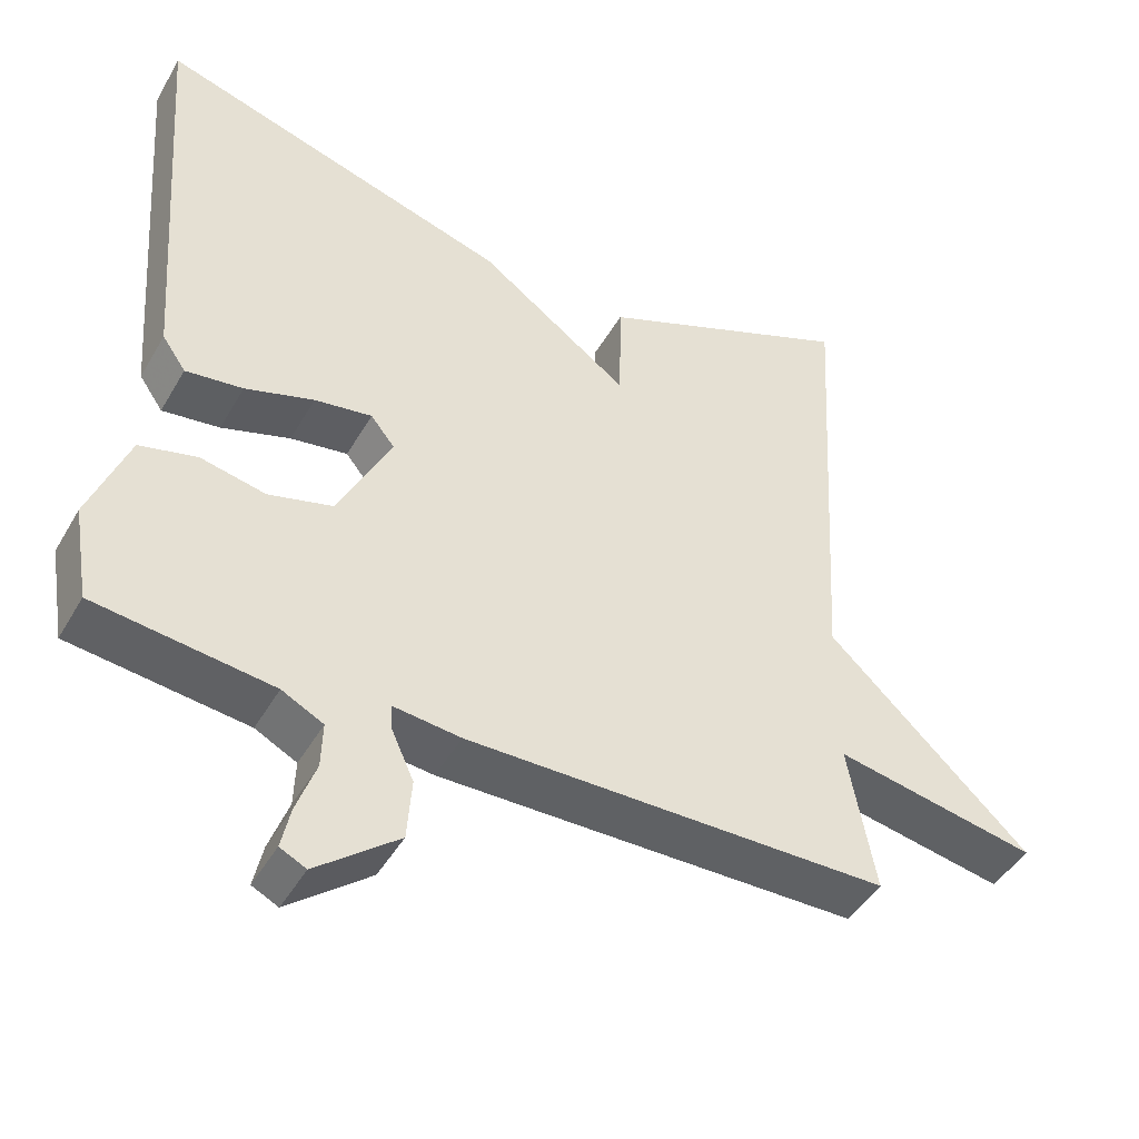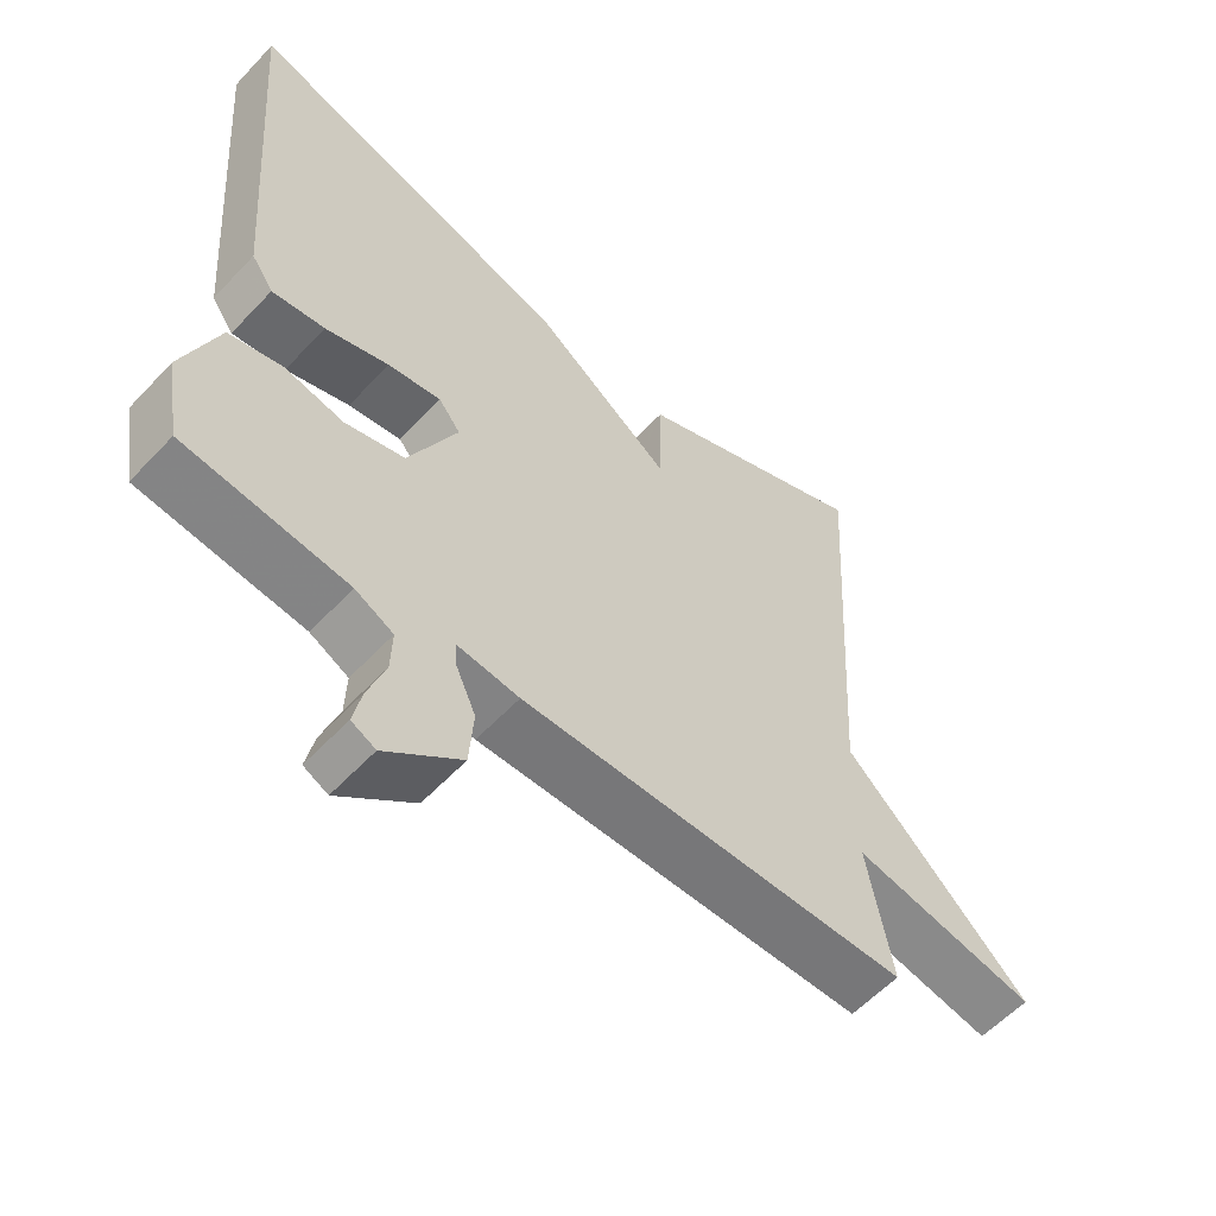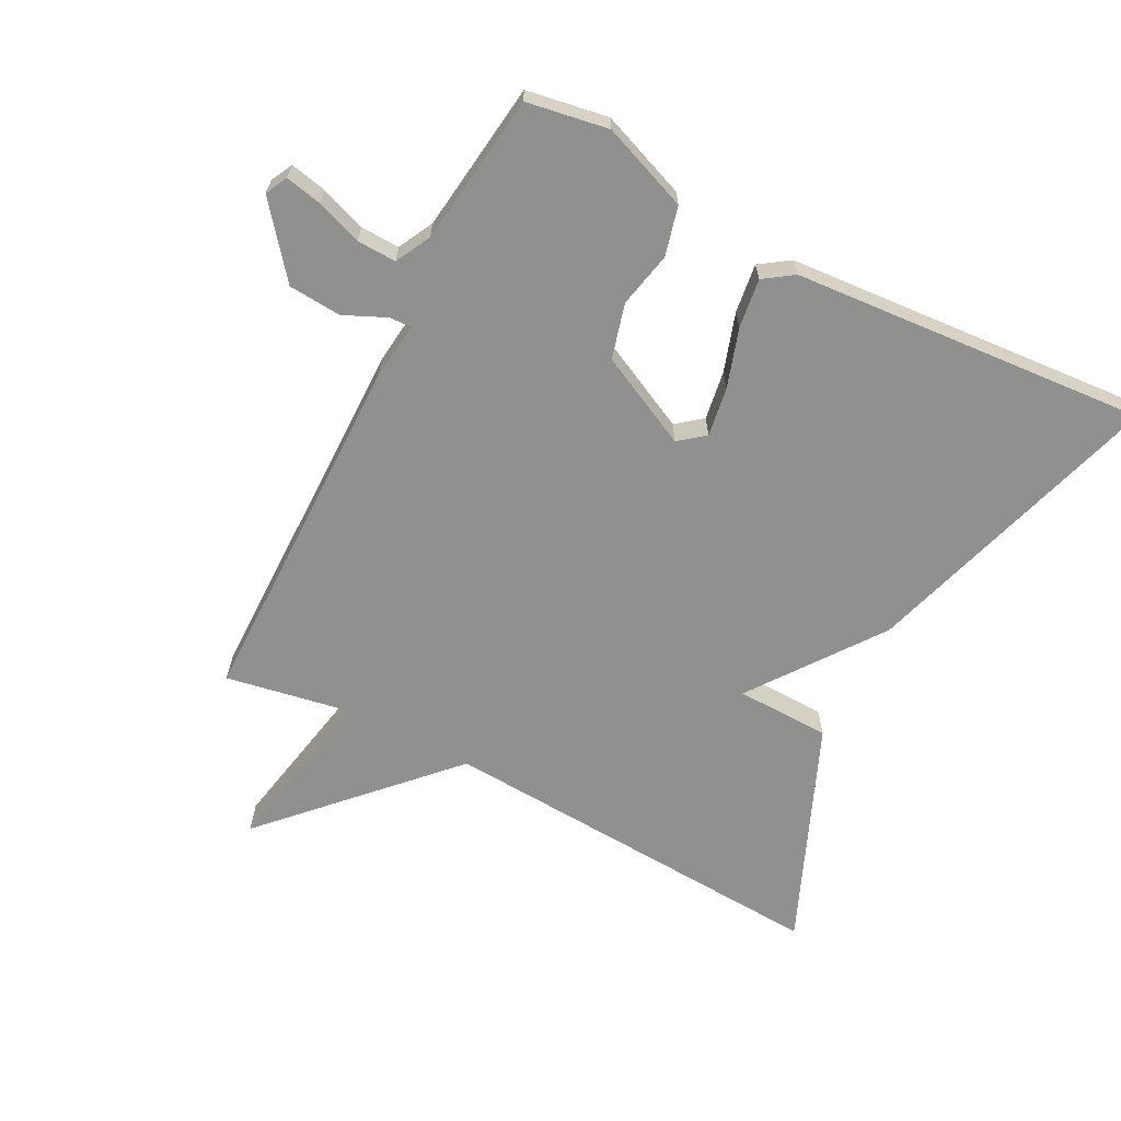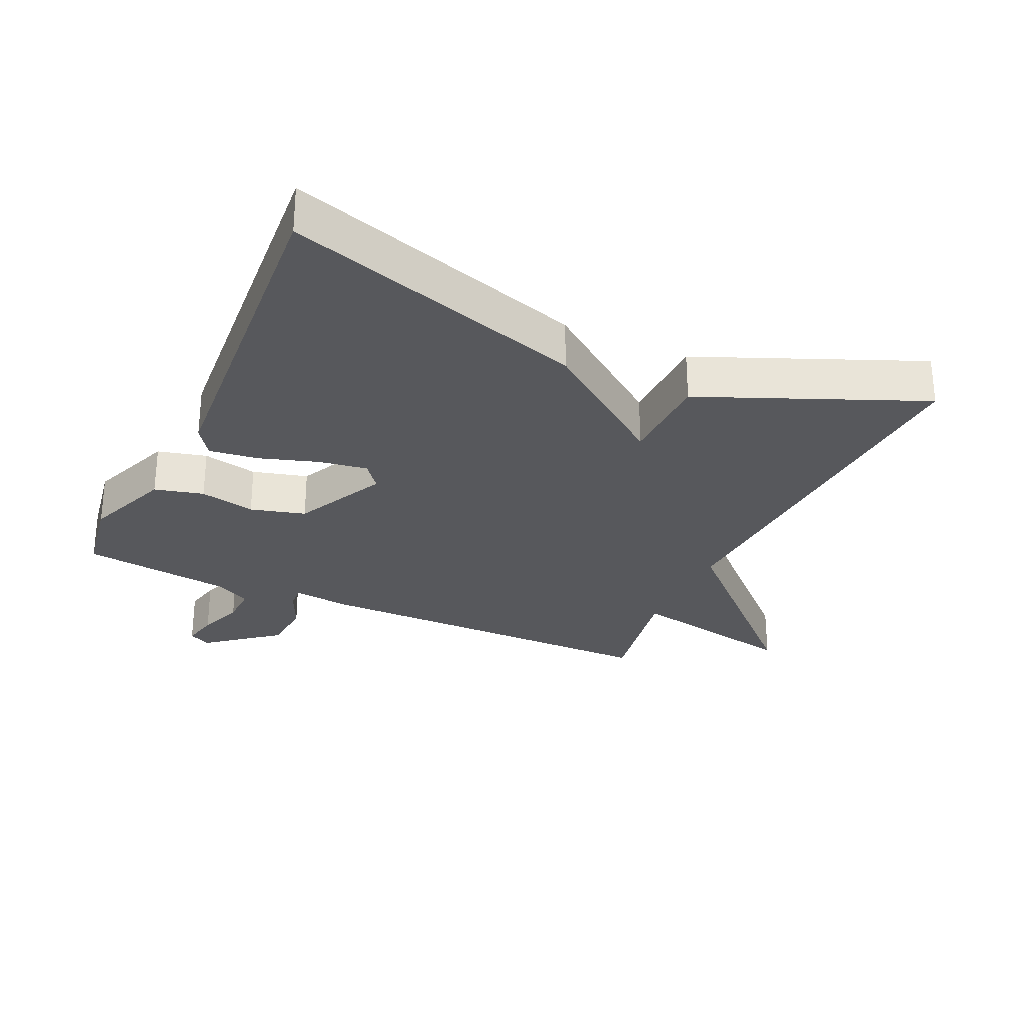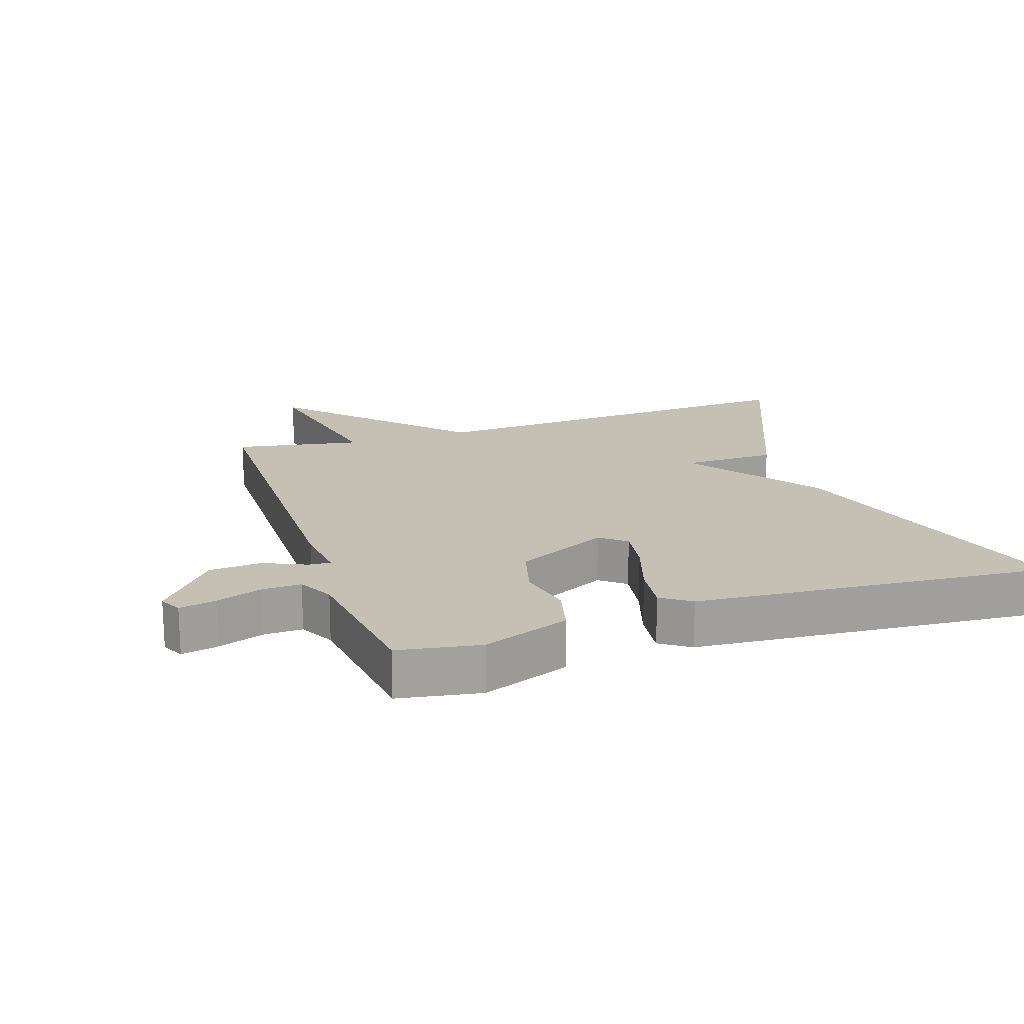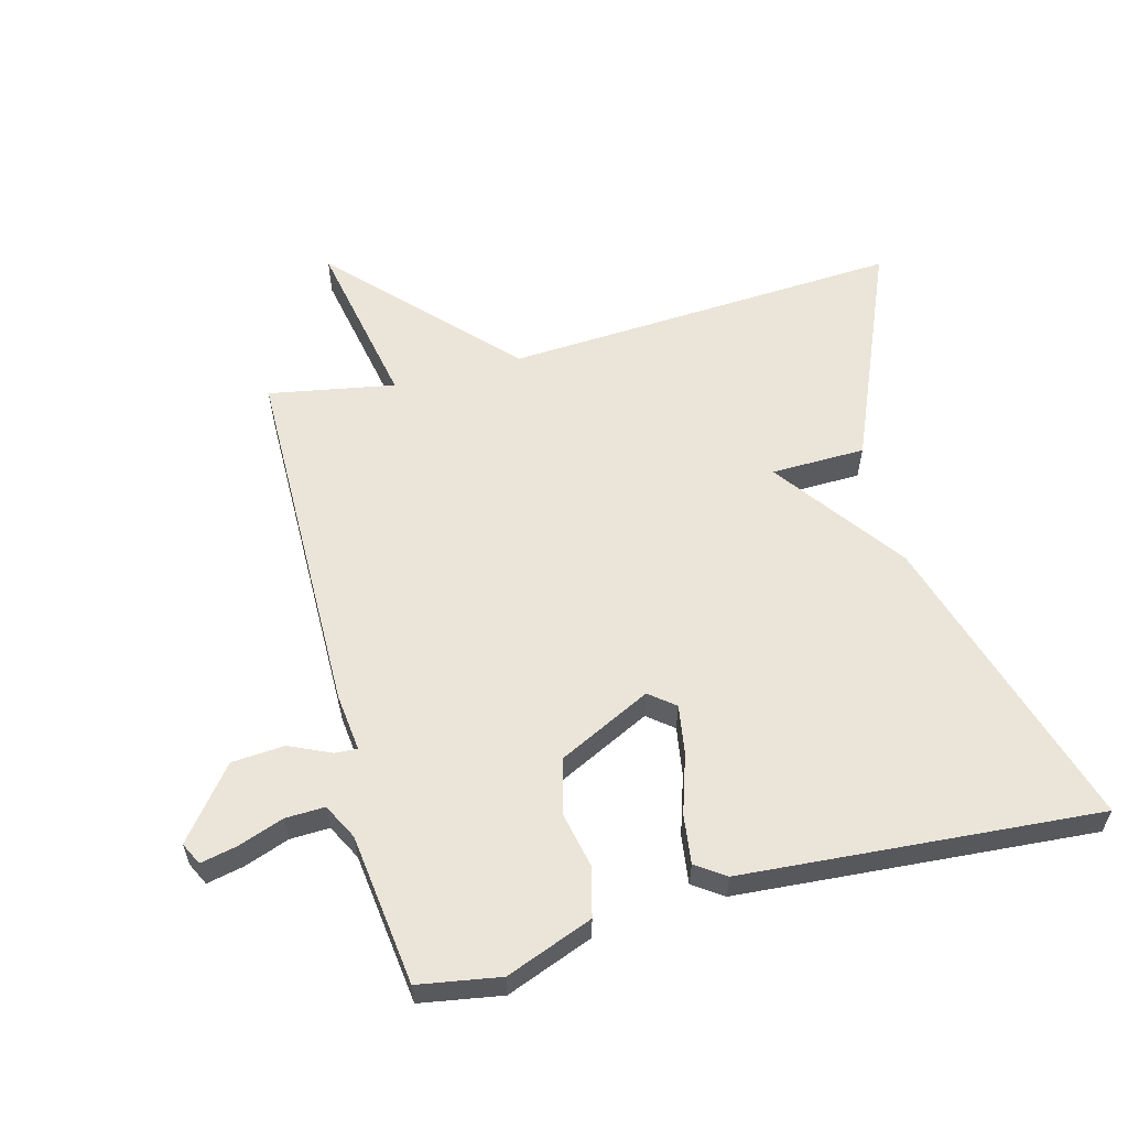
<metadata>
{"format":"obj","ext":"obj","renderer":"f3d","projection":"perspective","resolution":1024,"background":"white","views":[{"elev":-45.8,"azim":-28.5,"up":"+Z"},{"elev":-57.5,"azim":-42.5,"up":"+Z"},{"elev":-65.5,"azim":-117.4,"up":"+Y"},{"elev":-28.6,"azim":-24.8,"up":"+Y"},{"elev":18.4,"azim":-108.4,"up":"+Y"},{"elev":58.8,"azim":-104.8,"up":"+Y"}]}
</metadata>
<code>
v 0.5 0.07 0.5
v 0.465 0.07 -0.107
v 0.728 0.07 -0.358
v 0.465 0.07 -0.307
v 0.5 0.07 -0.5
v -0.05 0.07 -0.505
v -0.138 0.07 -0.495
v -0.136 0.07 -0.529
v -0.107 0.07 -0.593
v -0.113 0.07 -0.674
v -0.22 0.07 -0.76
v -0.254 0.07 -0.743
v -0.242 0.07 -0.687
v -0.217 0.07 -0.617
v -0.215 0.07 -0.557
v -0.269 0.07 -0.529
v -0.5 0.07 -0.5
v -0.521 0.07 -0.375
v -0.47 0.07 -0.242
v -0.395 0.07 -0.223
v -0.31 0.07 -0.241
v -0.226 0.07 -0.218
v -0.157 0.07 -0.077
v -0.188 0.07 -0.038
v -0.263 0.07 -0.05
v -0.353 0.07 -0.079
v -0.428 0.07 -0.089
v -0.459 0.07 -0.044
v -0.5 0.07 0.5
v -0.037 0.07 0.358
v 0.16 0.07 0.214
v 0.163 0.07 0.358
v 0.5 0 0.5
v 0.465 0 -0.107
v 0.728 0 -0.358
v 0.465 0 -0.307
v 0.5 0 -0.5
v -0.05 0 -0.505
v -0.138 0 -0.495
v -0.136 0 -0.529
v -0.107 0 -0.593
v -0.113 0 -0.674
v -0.22 0 -0.76
v -0.254 0 -0.743
v -0.242 0 -0.687
v -0.217 0 -0.617
v -0.215 0 -0.557
v -0.269 0 -0.529
v -0.5 0 -0.5
v -0.521 0 -0.375
v -0.47 0 -0.242
v -0.395 0 -0.223
v -0.31 0 -0.241
v -0.226 0 -0.218
v -0.157 0 -0.077
v -0.188 0 -0.038
v -0.263 0 -0.05
v -0.353 0 -0.079
v -0.428 0 -0.089
v -0.459 0 -0.044
v -0.5 0 0.5
v -0.037 0 0.358
v 0.16 0 0.214
v 0.163 0 0.358
f 31 32 1 2
f 29 30 31
f 28 29 31
f 27 28 31
f 26 27 31
f 25 26 31
f 24 25 31
f 23 24 31 2
f 22 23 2
f 21 22 2
f 19 20 21
f 18 19 21
f 17 18 21
f 16 17 21
f 15 16 21
f 12 13 14
f 11 12 14
f 10 11 14
f 9 10 14
f 8 9 14
f 7 8 14 15
f 4 5 6 7
f 2 3 4
f 2 4 7
f 21 2 7
f 7 15 21
f 34 33 64 63
f 63 62 61
f 63 61 60
f 63 60 59
f 63 59 58
f 63 58 57
f 63 57 56
f 34 63 56 55
f 34 55 54
f 34 54 53
f 53 52 51
f 53 51 50
f 53 50 49
f 53 49 48
f 53 48 47
f 46 45 44
f 46 44 43
f 46 43 42
f 46 42 41
f 46 41 40
f 47 46 40 39
f 39 38 37 36
f 36 35 34
f 39 36 34
f 39 34 53
f 53 47 39
f 1 33 34 2
f 2 34 35 3
f 3 35 36 4
f 4 36 37 5
f 5 37 38 6
f 6 38 39 7
f 7 39 40 8
f 8 40 41 9
f 9 41 42 10
f 10 42 43 11
f 11 43 44 12
f 12 44 45 13
f 13 45 46 14
f 14 46 47 15
f 15 47 48 16
f 16 48 49 17
f 17 49 50 18
f 18 50 51 19
f 19 51 52 20
f 20 52 53 21
f 21 53 54 22
f 22 54 55 23
f 23 55 56 24
f 24 56 57 25
f 25 57 58 26
f 26 58 59 27
f 27 59 60 28
f 28 60 61 29
f 29 61 62 30
f 30 62 63 31
f 31 63 64 32
f 32 64 33 1

</code>
